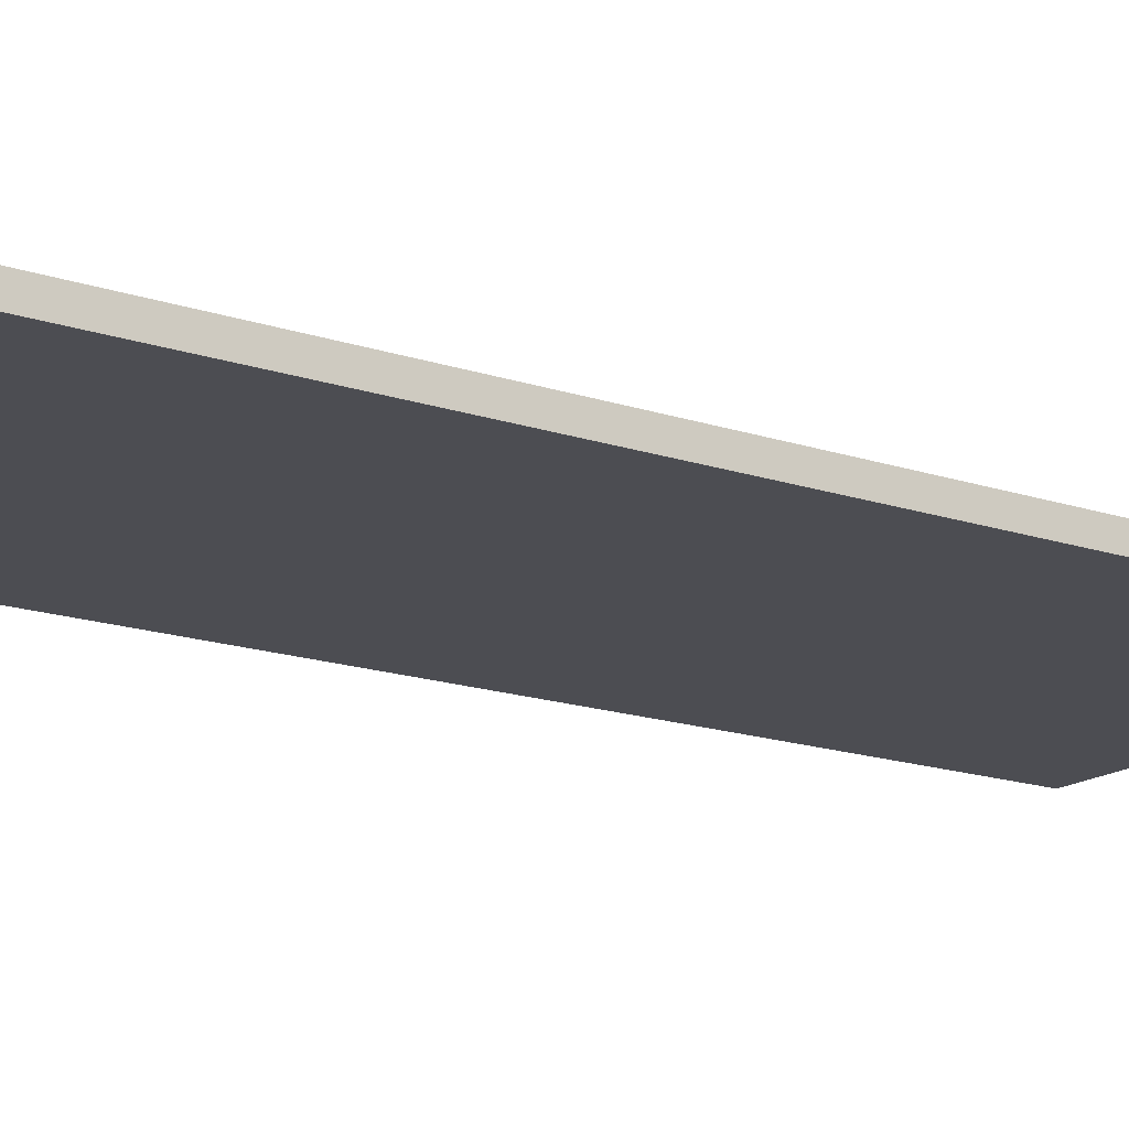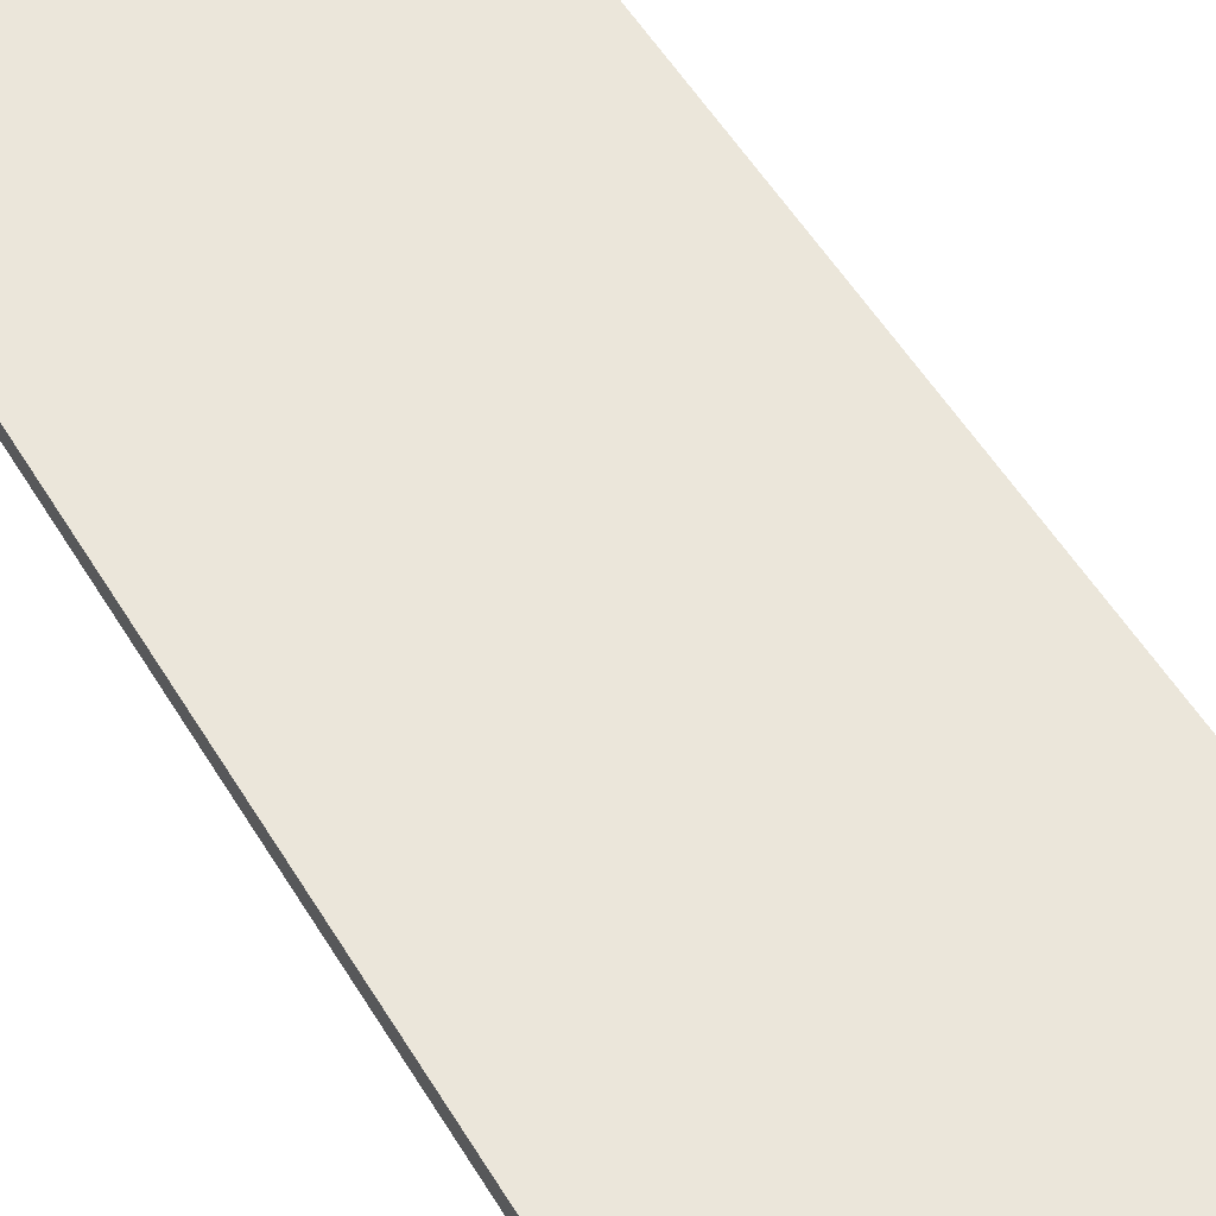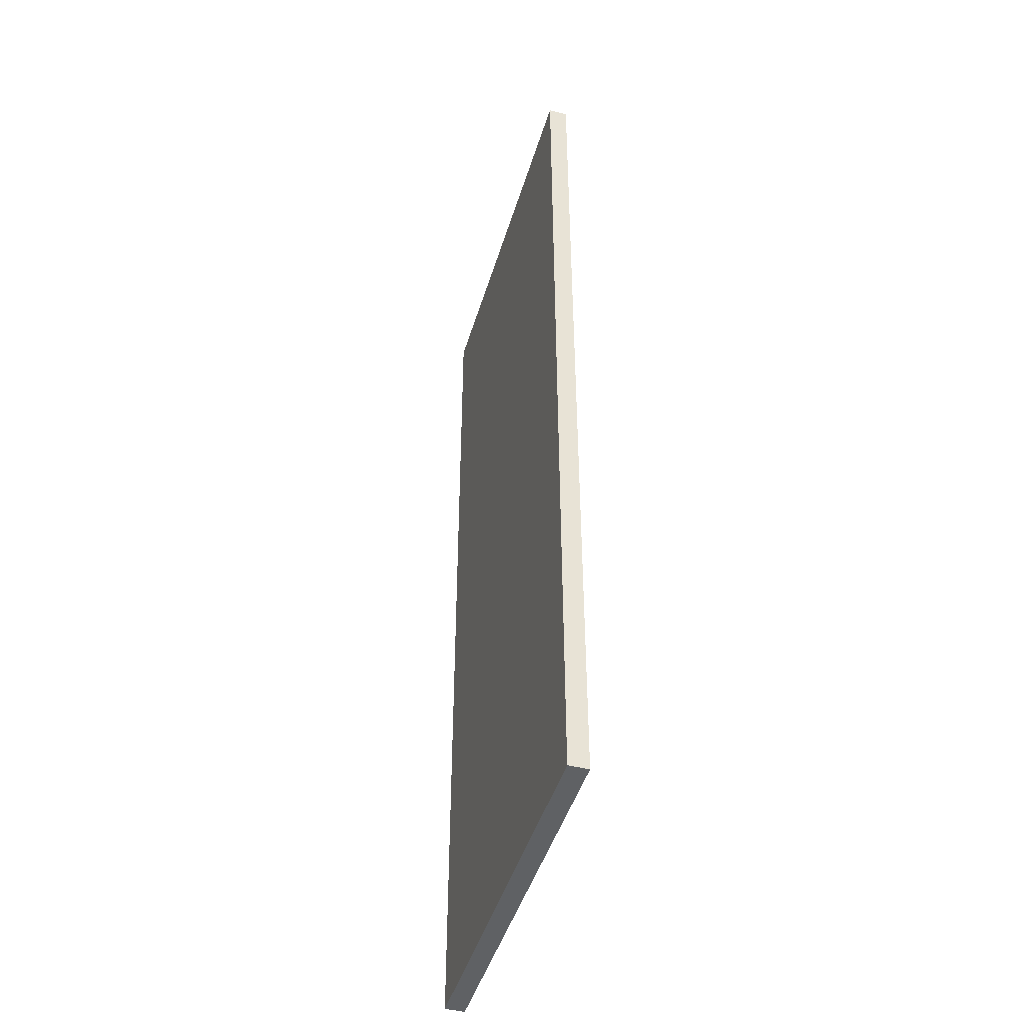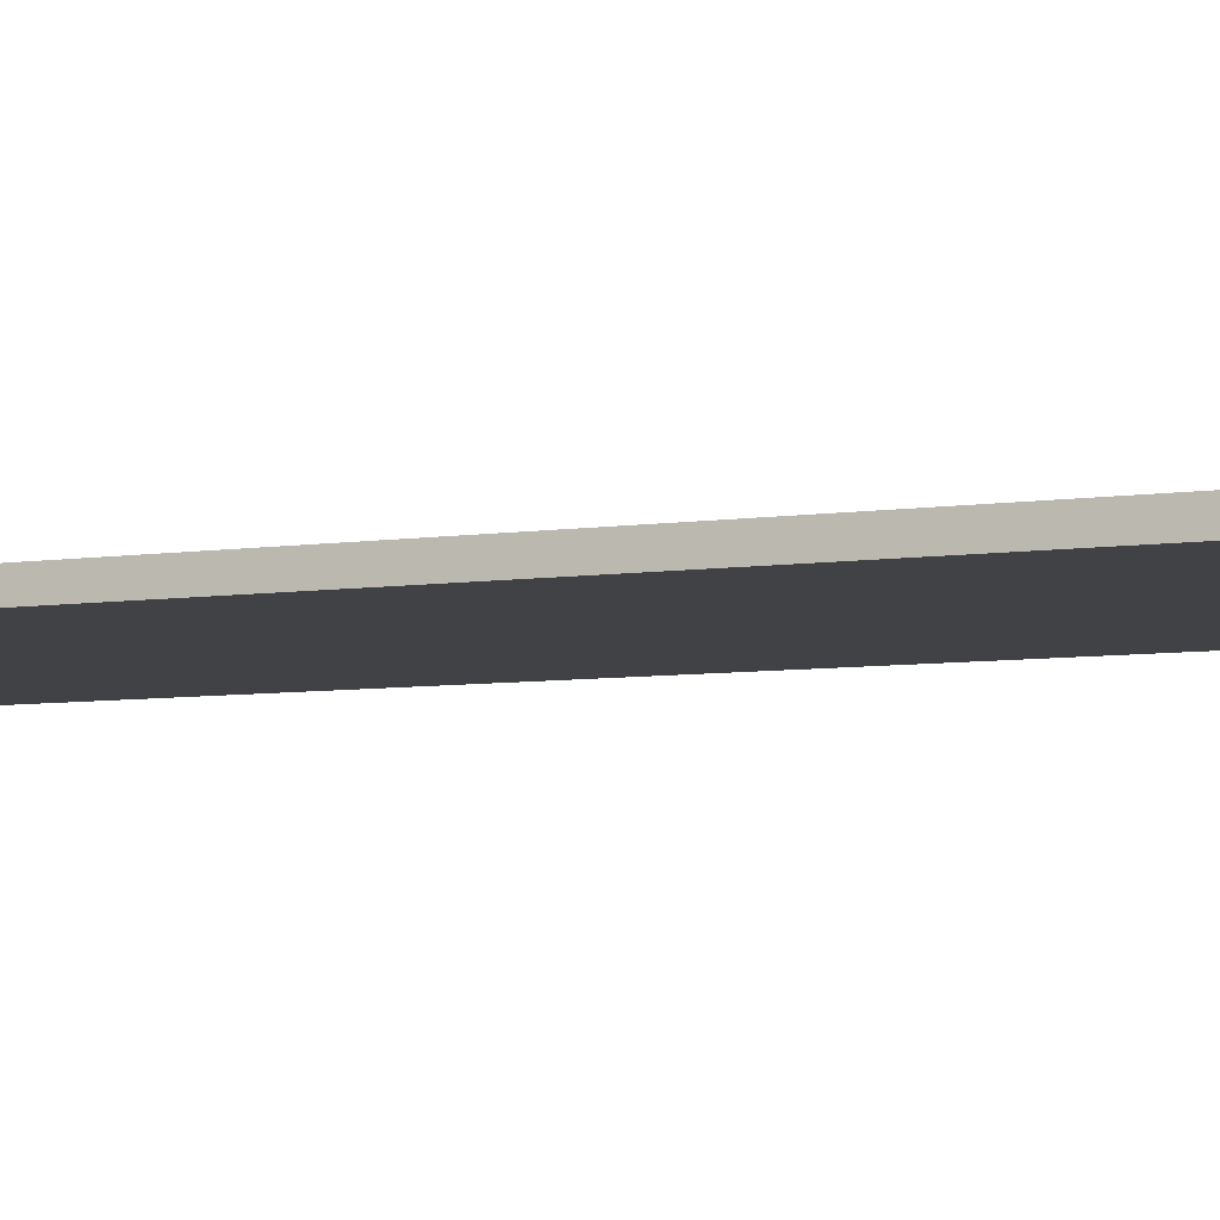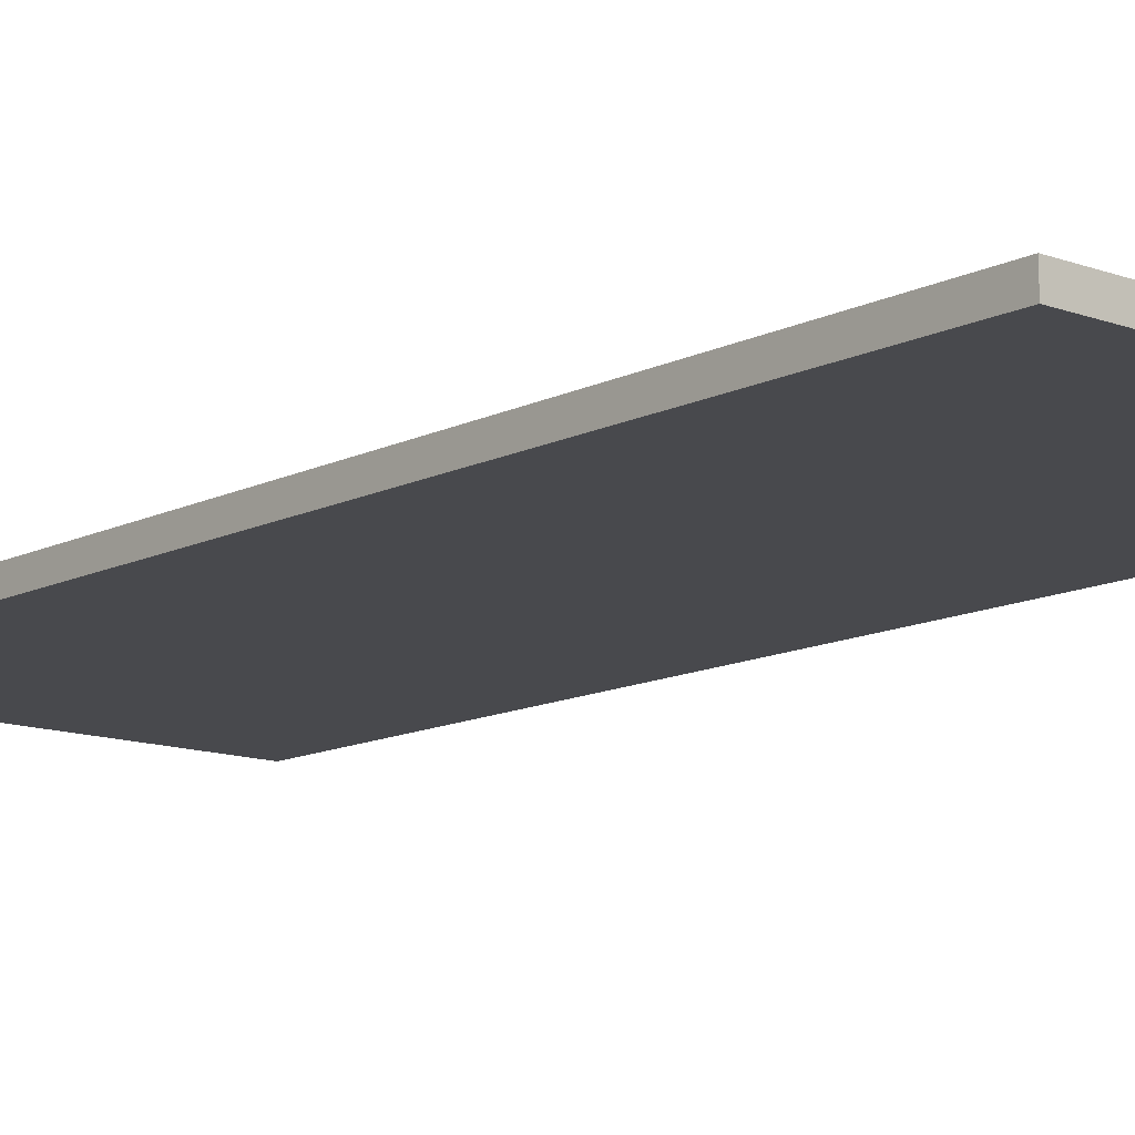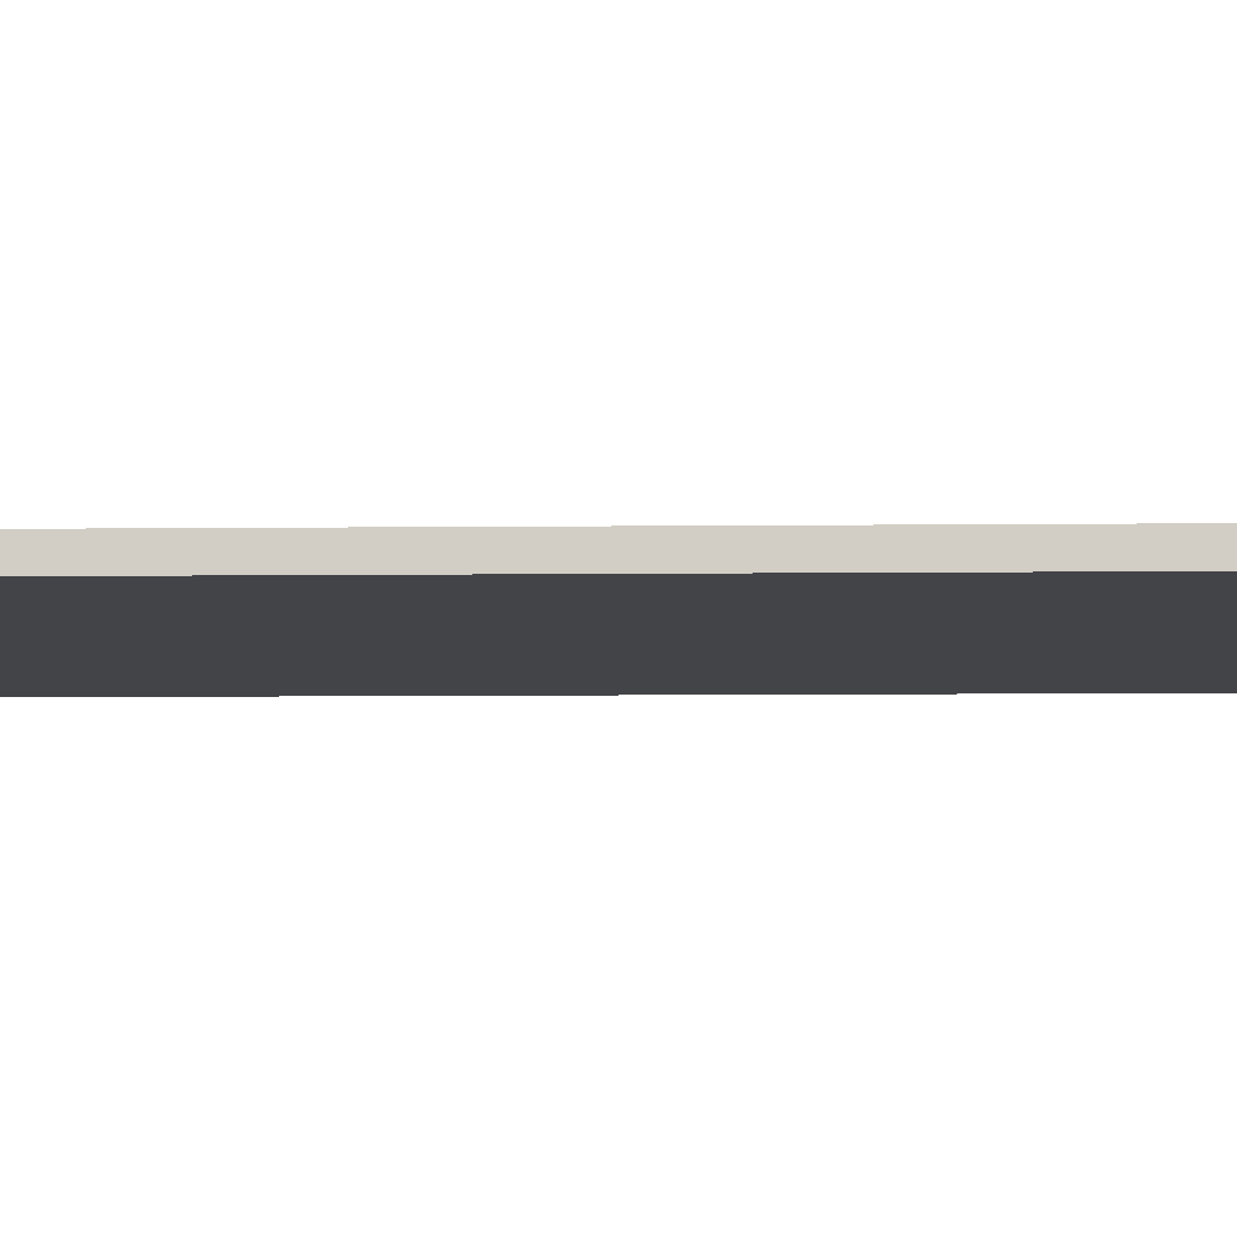
<metadata>
{"format":"obj","ext":"obj","renderer":"f3d","projection":"perspective","resolution":1024,"background":"white","views":[{"elev":-16.3,"azim":55.0,"up":"+Y"},{"elev":54.7,"azim":149.2,"up":"+Y"},{"elev":-45.9,"azim":-106.4,"up":"+Z"},{"elev":-6.6,"azim":-65.8,"up":"+Y"},{"elev":-12.5,"azim":-40.9,"up":"+Y"},{"elev":-8.3,"azim":91.6,"up":"+Y"}]}
</metadata>
<code>
o Cube.002_Cube.005
v -1.323 2.245 6.466
v -1.323 2.38 6.466
v -1.323 2.245 -0.2628
v -1.323 2.38 -0.2628
v 1.323 2.245 6.466
v 1.323 2.38 6.466
v 1.323 2.245 -0.2628
v 1.323 2.38 -0.2628
f 1 2 4 3
f 3 4 8 7
f 7 8 6 5
f 5 6 2 1
f 3 7 5 1
f 8 4 2 6

</code>
